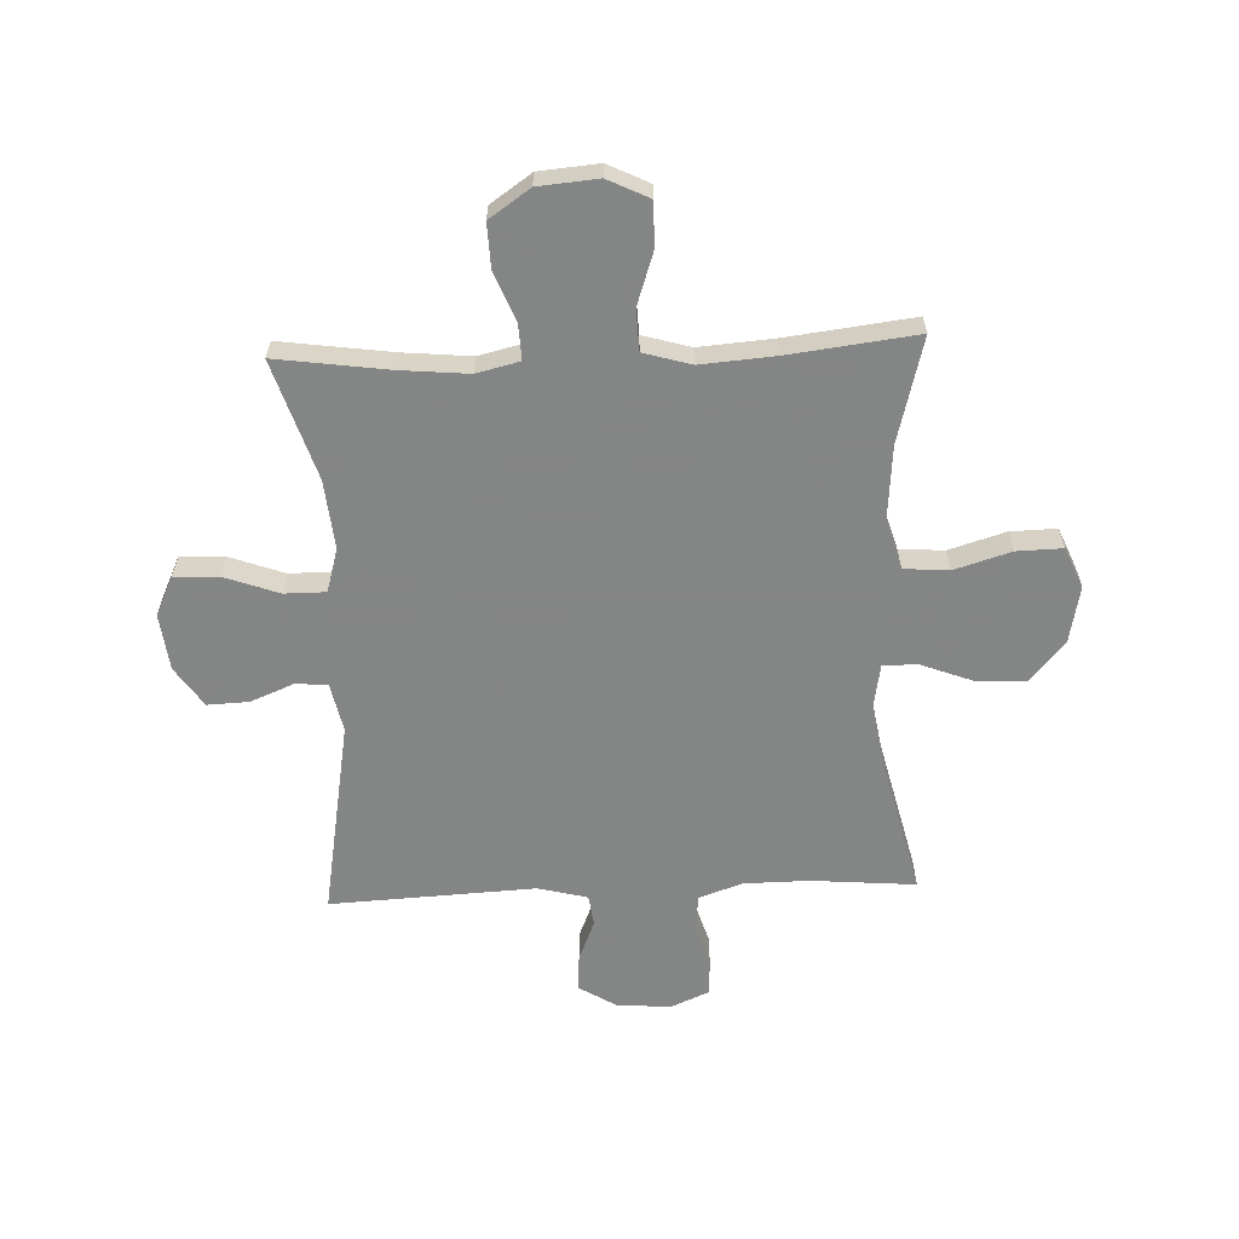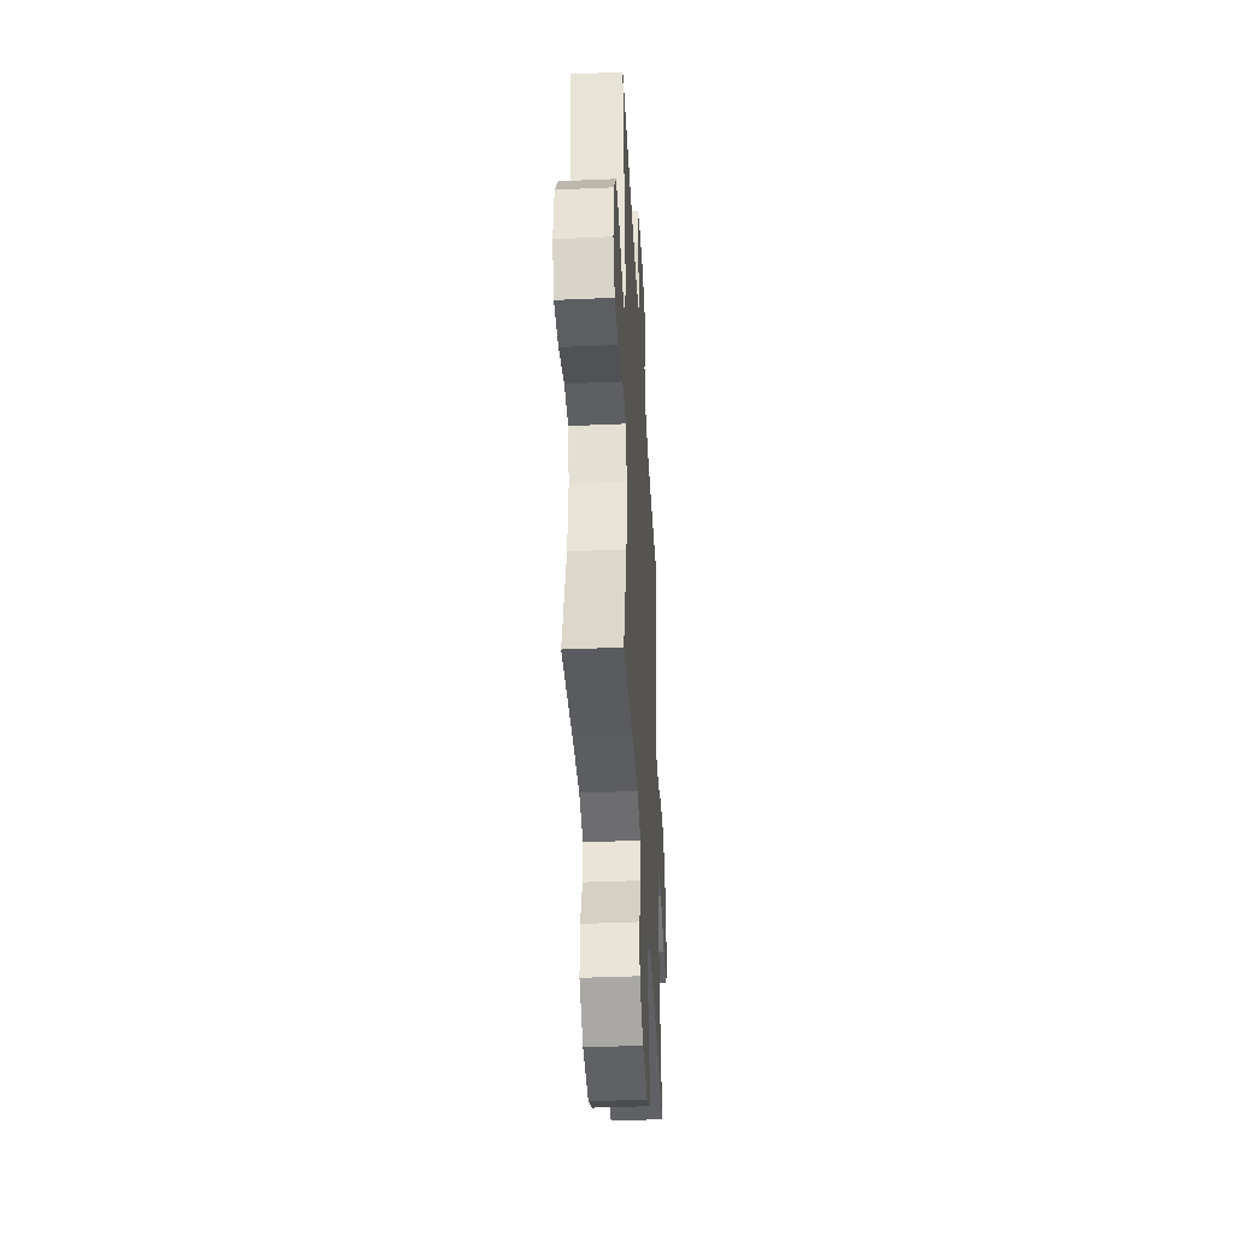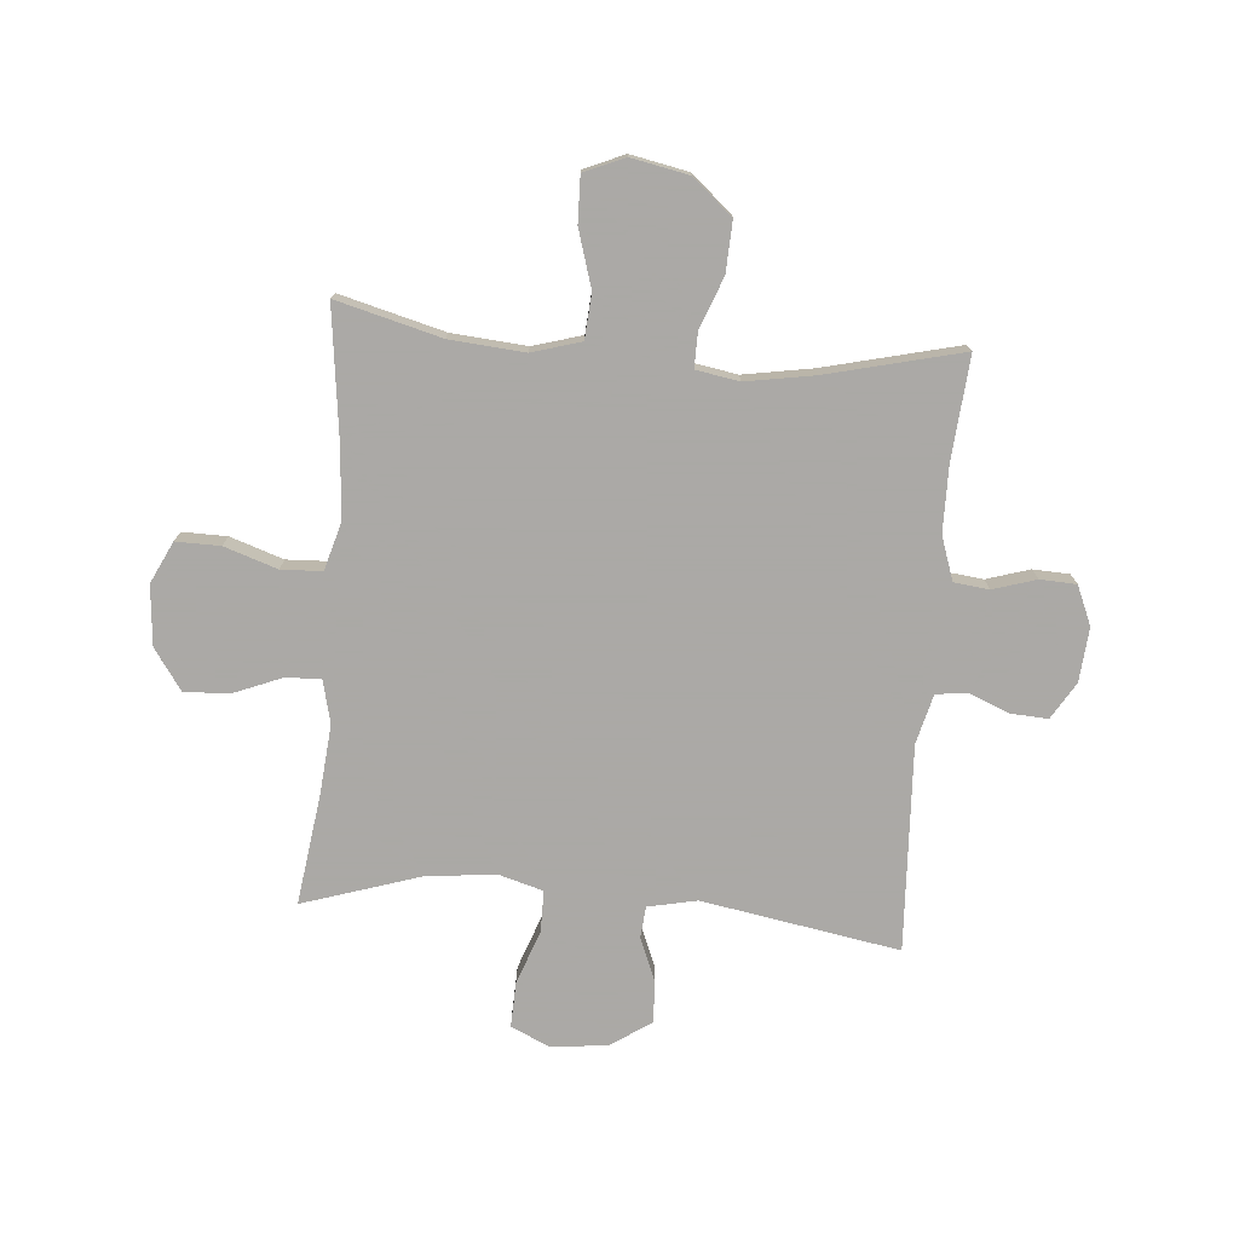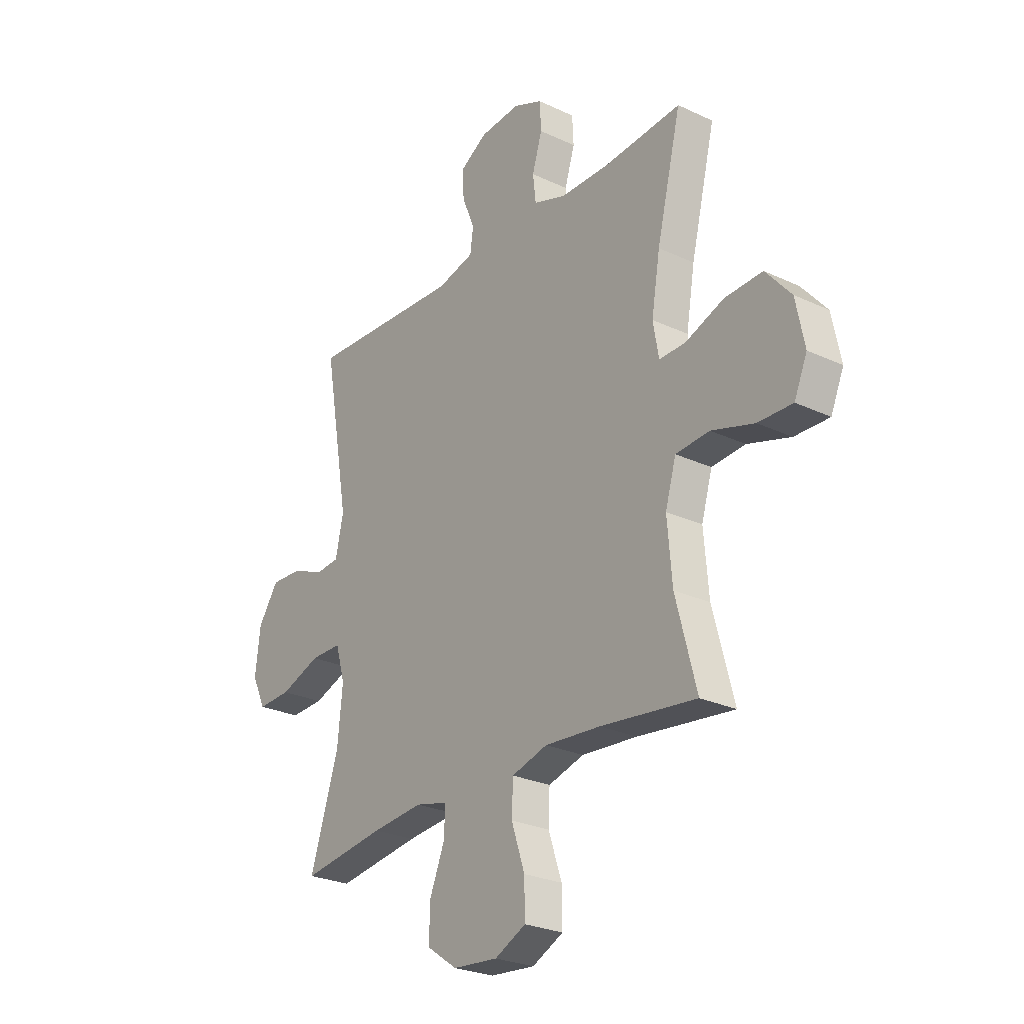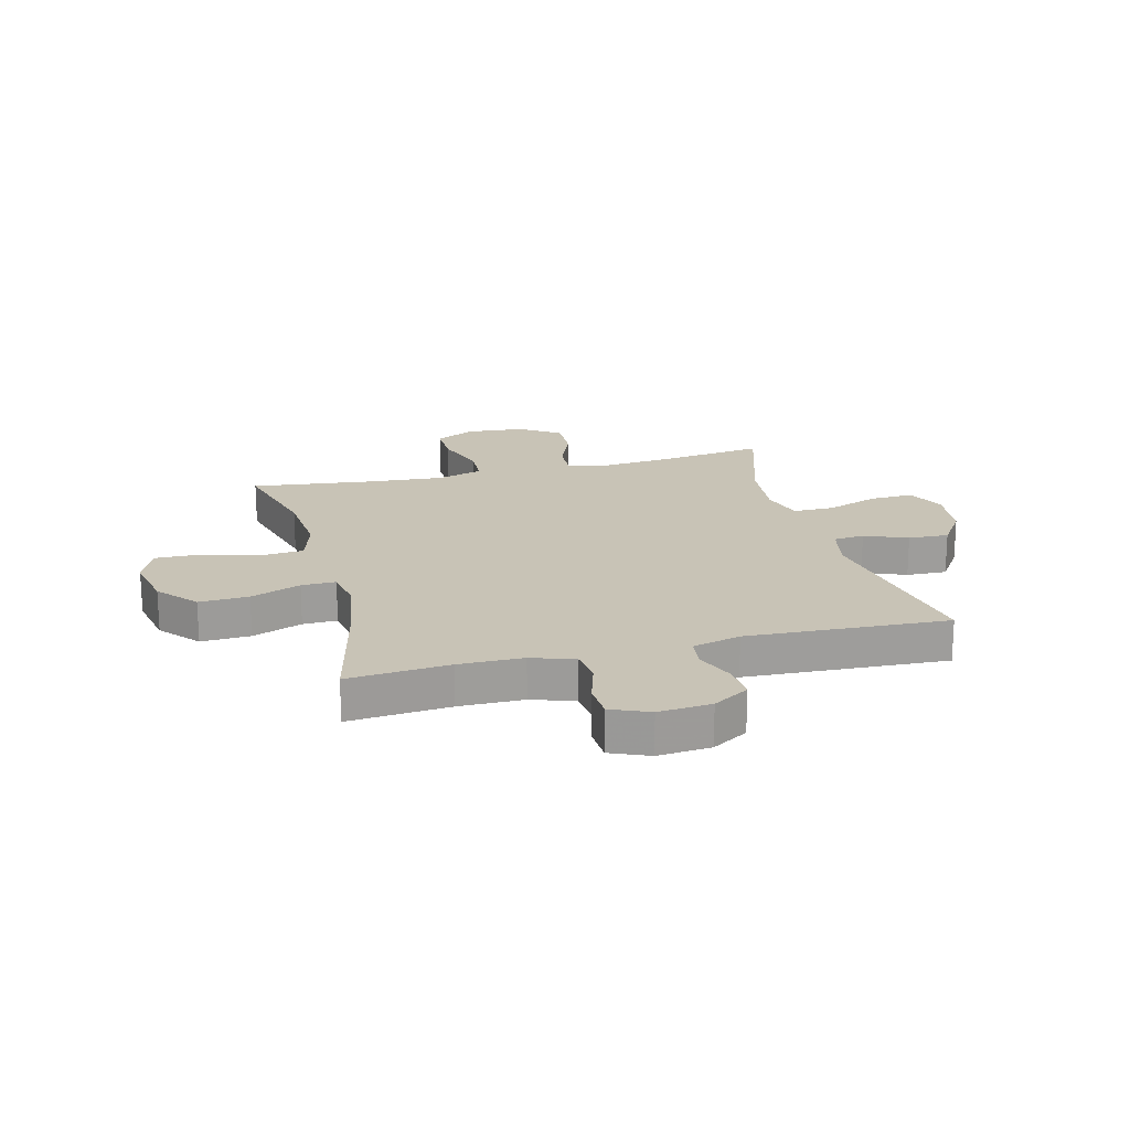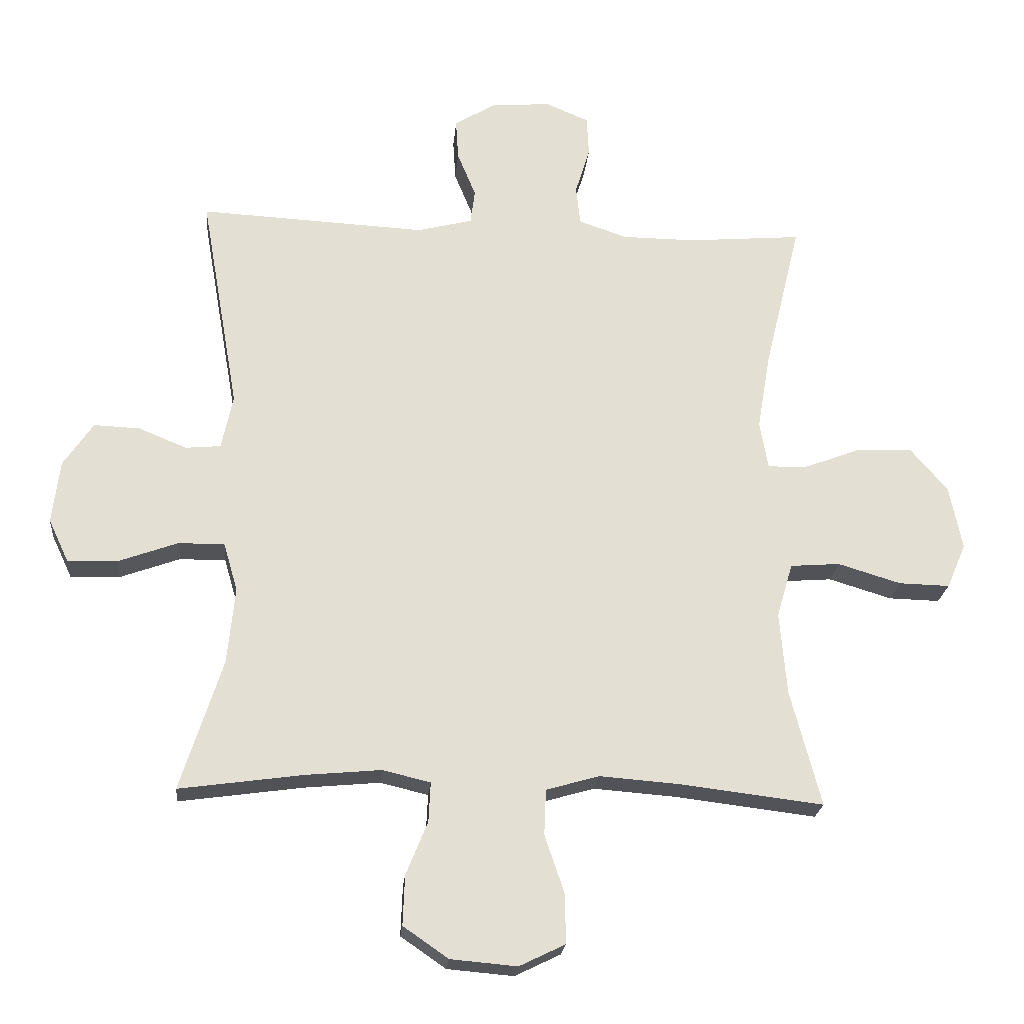
<metadata>
{"format":"obj","ext":"obj","renderer":"f3d","projection":"perspective","resolution":1024,"background":"white","views":[{"elev":-61.6,"azim":-177.7,"up":"+Y"},{"elev":-40.7,"azim":93.1,"up":"+Z"},{"elev":-75.5,"azim":-94.7,"up":"+Y"},{"elev":-26.1,"azim":-126.7,"up":"+Z"},{"elev":19.5,"azim":-14.5,"up":"+Y"},{"elev":-22.4,"azim":174.9,"up":"+Z"}]}
</metadata>
<code>
v -0.5 0.07 -0.5
v -0.452 0.07 -0.318
v -0.441 0.07 -0.188
v -0.466 0.07 -0.103
v -0.544 0.07 -0.097
v -0.643 0.07 -0.127
v -0.723 0.07 -0.129
v -0.753 0.07 -0.059
v -0.733 0.07 0.041
v -0.674 0.07 0.11
v -0.586 0.07 0.106
v -0.497 0.07 0.072
v -0.436 0.07 0.071
v -0.423 0.07 0.146
v -0.443 0.07 0.265
v -0.5 0.07 0.5
v -0.32 0.07 0.485
v -0.206 0.07 0.486
v -0.13 0.07 0.512
v -0.123 0.07 0.573
v -0.146 0.07 0.648
v -0.143 0.07 0.711
v -0.075 0.07 0.74
v 0.019 0.07 0.732
v 0.083 0.07 0.693
v 0.079 0.07 0.629
v 0.05 0.07 0.558
v 0.057 0.07 0.504
v 0.143 0.07 0.482
v 0.5 0.07 0.5
v 0.44 0.07 0.157
v 0.458 0.07 0.072
v 0.513 0.07 0.067
v 0.589 0.07 0.098
v 0.661 0.07 0.101
v 0.708 0.07 0.032
v 0.72 0.07 -0.067
v 0.688 0.07 -0.135
v 0.61 0.07 -0.132
v 0.516 0.07 -0.098
v 0.444 0.07 -0.098
v 0.422 0.07 -0.174
v 0.434 0.07 -0.294
v 0.5 0.07 -0.5
v 0.306 0.07 -0.473
v 0.187 0.07 -0.462
v 0.112 0.07 -0.48
v 0.115 0.07 -0.542
v 0.149 0.07 -0.626
v 0.152 0.07 -0.704
v 0.081 0.07 -0.753
v -0.023 0.07 -0.762
v -0.095 0.07 -0.727
v -0.094 0.07 -0.65
v -0.063 0.07 -0.558
v -0.066 0.07 -0.487
v -0.149 0.07 -0.463
v -0.278 0.07 -0.473
v -0.5 0 -0.5
v -0.452 0 -0.318
v -0.441 0 -0.188
v -0.466 0 -0.103
v -0.544 0 -0.097
v -0.643 0 -0.127
v -0.723 0 -0.129
v -0.753 0 -0.059
v -0.733 0 0.041
v -0.674 0 0.11
v -0.586 0 0.106
v -0.497 0 0.072
v -0.436 0 0.071
v -0.423 0 0.146
v -0.443 0 0.265
v -0.5 0 0.5
v -0.32 0 0.485
v -0.206 0 0.486
v -0.13 0 0.512
v -0.123 0 0.573
v -0.146 0 0.648
v -0.143 0 0.711
v -0.075 0 0.74
v 0.019 0 0.732
v 0.083 0 0.693
v 0.079 0 0.629
v 0.05 0 0.558
v 0.057 0 0.504
v 0.143 0 0.482
v 0.5 0 0.5
v 0.44 0 0.157
v 0.458 0 0.072
v 0.513 0 0.067
v 0.589 0 0.098
v 0.661 0 0.101
v 0.708 0 0.032
v 0.72 0 -0.067
v 0.688 0 -0.135
v 0.61 0 -0.132
v 0.516 0 -0.098
v 0.444 0 -0.098
v 0.422 0 -0.174
v 0.434 0 -0.294
v 0.5 0 -0.5
v 0.306 0 -0.473
v 0.187 0 -0.462
v 0.112 0 -0.48
v 0.115 0 -0.542
v 0.149 0 -0.626
v 0.152 0 -0.704
v 0.081 0 -0.753
v -0.023 0 -0.762
v -0.095 0 -0.727
v -0.094 0 -0.65
v -0.063 0 -0.558
v -0.066 0 -0.487
v -0.149 0 -0.463
v -0.278 0 -0.473
f 53 54 55
f 52 53 55
f 51 52 55
f 50 51 55
f 49 50 55
f 48 49 55
f 47 48 55 56
f 46 47 56 57
f 43 44 45
f 42 43 45 46
f 41 42 46 57
f 38 39 40
f 37 38 40
f 36 37 40
f 35 36 40
f 34 35 40
f 33 34 40
f 32 33 40 41
f 41 57 58
f 32 41 58
f 31 32 58
f 25 26 27
f 24 25 27
f 23 24 27
f 22 23 27
f 21 22 27
f 20 21 27
f 19 20 27 28
f 18 19 28 29
f 15 16 17
f 17 18 29
f 15 17 29
f 14 15 29
f 10 11 12
f 9 10 12
f 8 9 12
f 7 8 12
f 6 7 12
f 5 6 12
f 4 5 12 13
f 30 31 58
f 29 30 58
f 14 29 58
f 13 14 58
f 4 13 58
f 3 4 58
f 58 1 2
f 2 3 58
f 113 112 111
f 113 111 110
f 113 110 109
f 113 109 108
f 113 108 107
f 113 107 106
f 114 113 106 105
f 115 114 105 104
f 103 102 101
f 104 103 101 100
f 115 104 100 99
f 98 97 96
f 98 96 95
f 98 95 94
f 98 94 93
f 98 93 92
f 98 92 91
f 99 98 91 90
f 116 115 99
f 116 99 90
f 116 90 89
f 85 84 83
f 85 83 82
f 85 82 81
f 85 81 80
f 85 80 79
f 85 79 78
f 86 85 78 77
f 87 86 77 76
f 75 74 73
f 87 76 75
f 87 75 73
f 87 73 72
f 70 69 68
f 70 68 67
f 70 67 66
f 70 66 65
f 70 65 64
f 70 64 63
f 71 70 63 62
f 116 89 88
f 116 88 87
f 116 87 72
f 116 72 71
f 116 71 62
f 116 62 61
f 60 59 116
f 116 61 60
f 1 59 60 2
f 2 60 61 3
f 3 61 62 4
f 4 62 63 5
f 5 63 64 6
f 6 64 65 7
f 7 65 66 8
f 8 66 67 9
f 9 67 68 10
f 10 68 69 11
f 11 69 70 12
f 12 70 71 13
f 13 71 72 14
f 14 72 73 15
f 15 73 74 16
f 16 74 75 17
f 17 75 76 18
f 18 76 77 19
f 19 77 78 20
f 20 78 79 21
f 21 79 80 22
f 22 80 81 23
f 23 81 82 24
f 24 82 83 25
f 25 83 84 26
f 26 84 85 27
f 27 85 86 28
f 28 86 87 29
f 29 87 88 30
f 30 88 89 31
f 31 89 90 32
f 32 90 91 33
f 33 91 92 34
f 34 92 93 35
f 35 93 94 36
f 36 94 95 37
f 37 95 96 38
f 38 96 97 39
f 39 97 98 40
f 40 98 99 41
f 41 99 100 42
f 42 100 101 43
f 43 101 102 44
f 44 102 103 45
f 45 103 104 46
f 46 104 105 47
f 47 105 106 48
f 48 106 107 49
f 49 107 108 50
f 50 108 109 51
f 51 109 110 52
f 52 110 111 53
f 53 111 112 54
f 54 112 113 55
f 55 113 114 56
f 56 114 115 57
f 57 115 116 58
f 58 116 59 1

</code>
